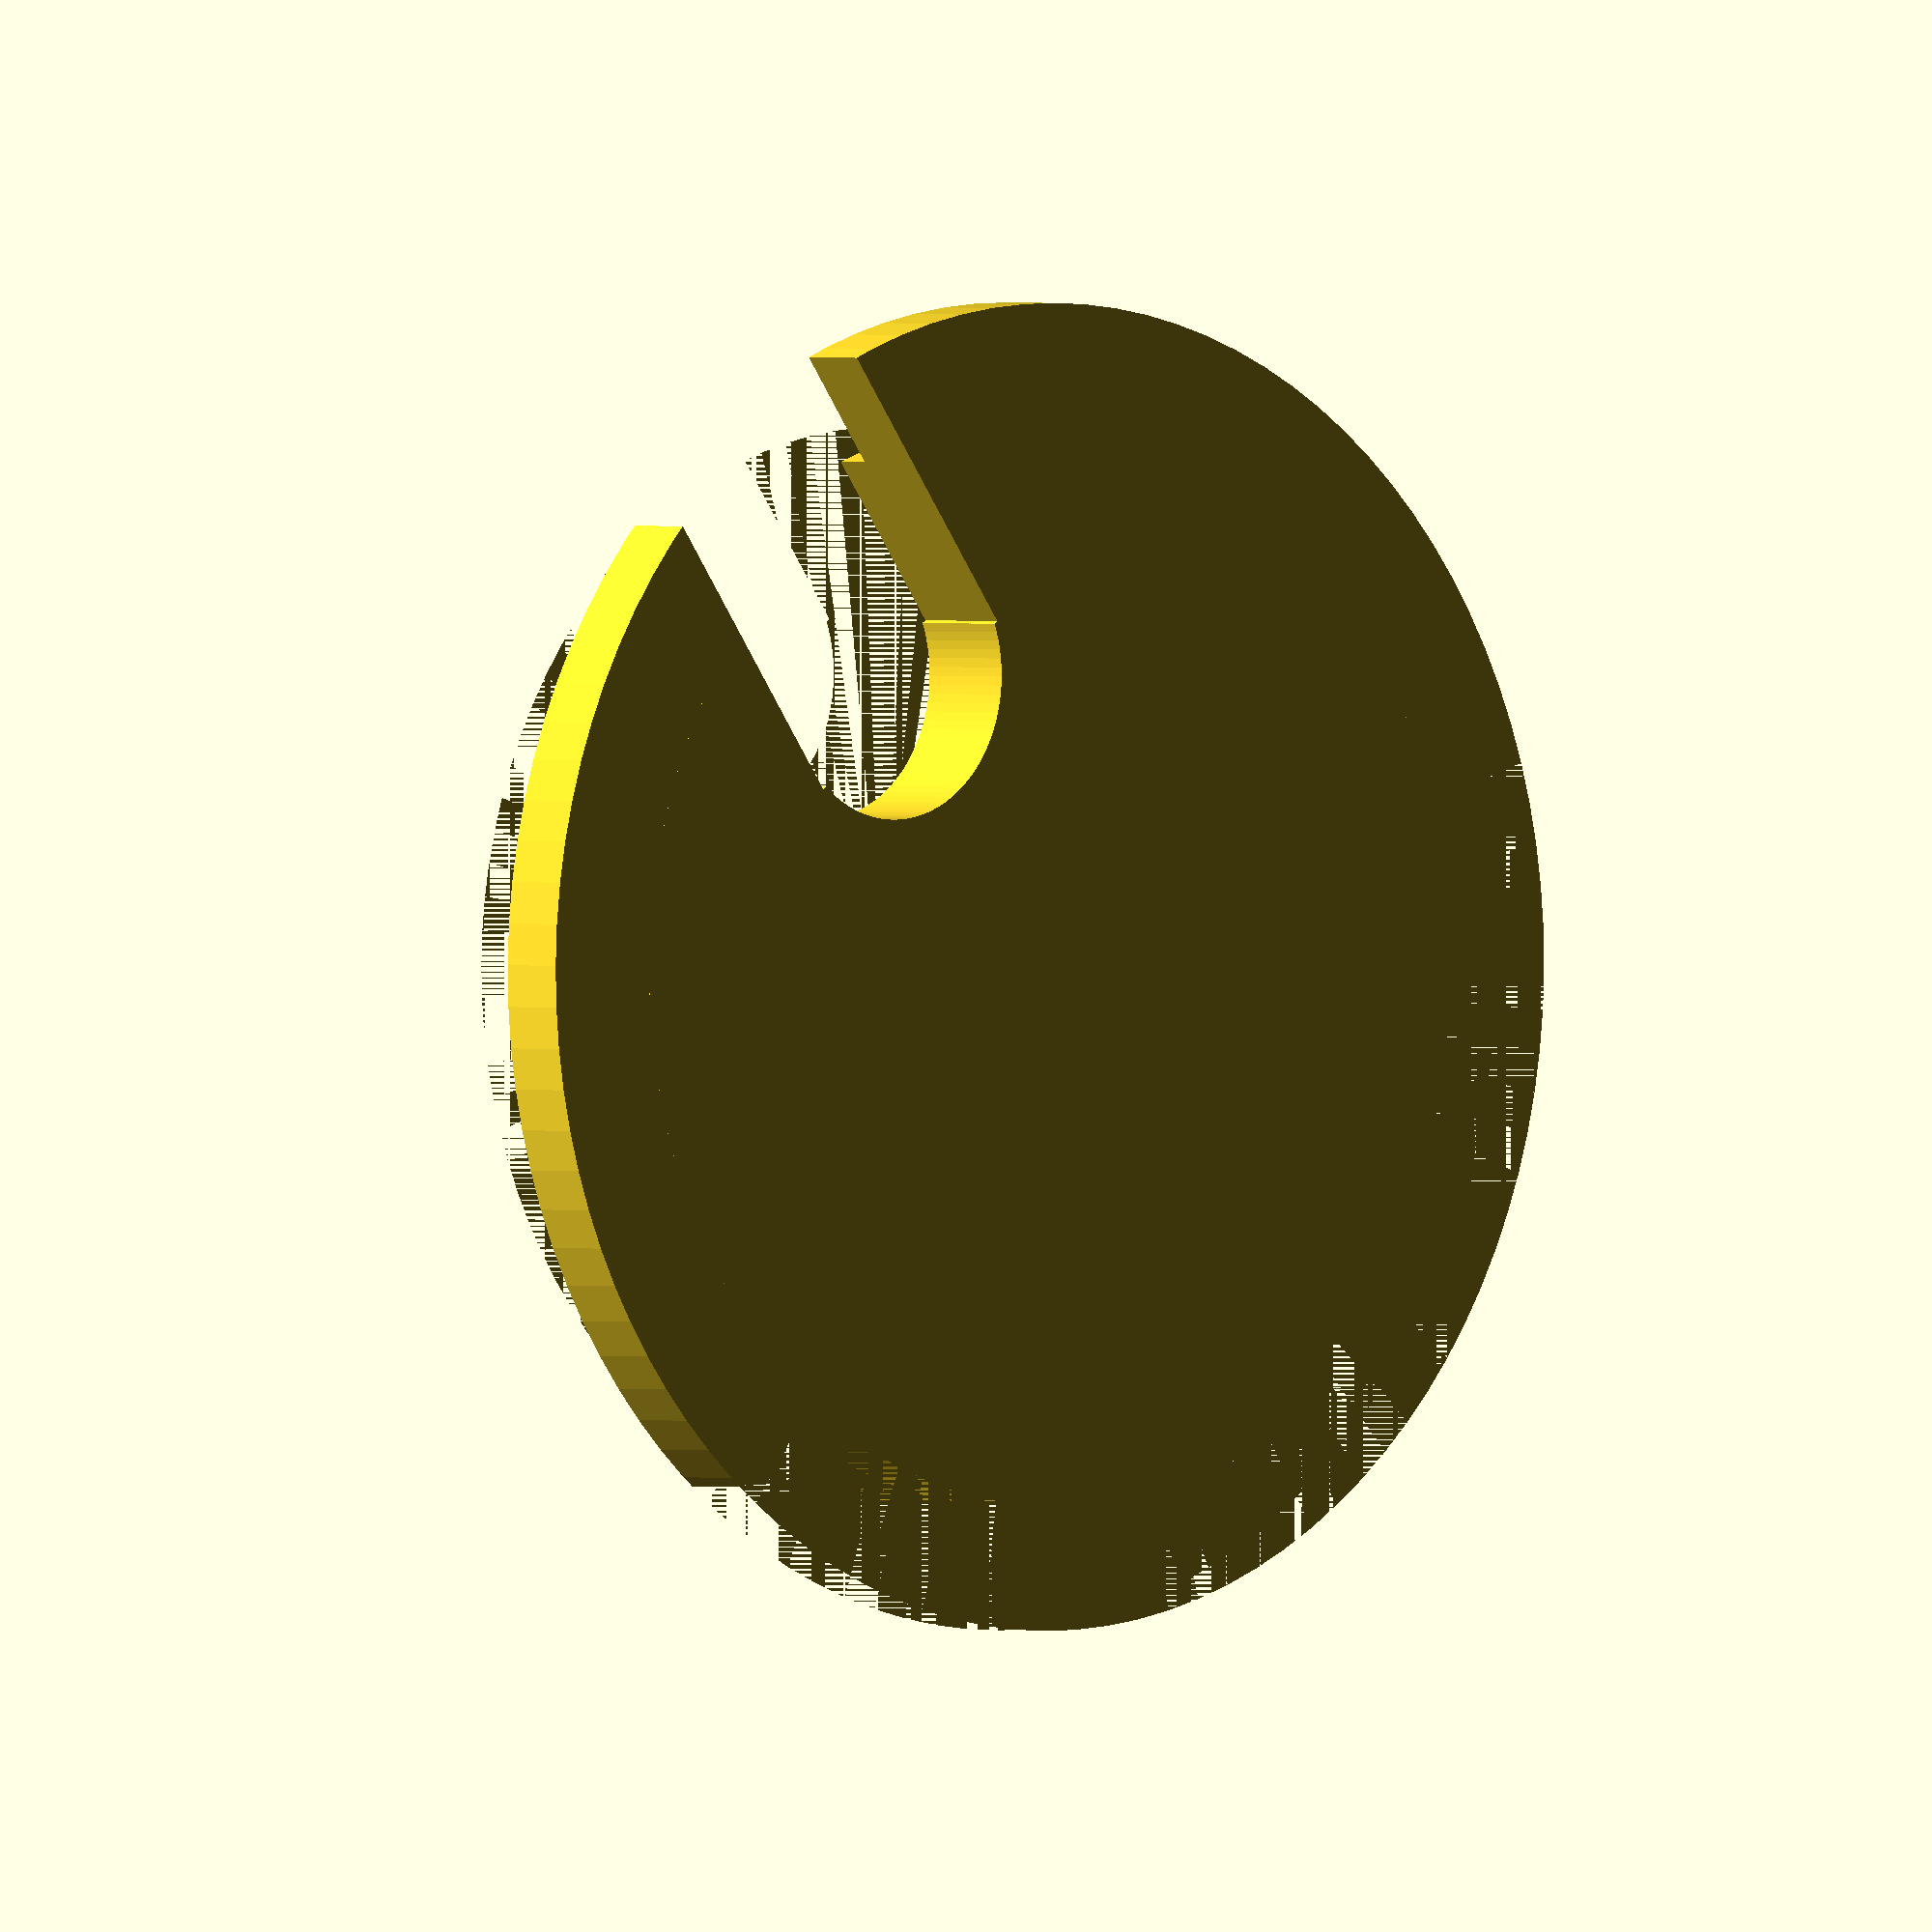
<openscad>
$fn=100;
rotate([180,0,180]) translate([0,0,-55]) color("blue") cover();
innerR=15;
difference(){
	cylinder(r=18, h=110, center=true);
	cylinder(r=innerR, h=111, center=true);
	ventHole();
	translate([0,0,25]) ventHole();
	translate([0,0,-25]) ventHole();
	translate([-15,0,-20])cube([10,3,80], center=true ); // later cut 
	translate([0,-15,-20])cube([8,10,80], center=true ); // top cut head end
	translate([0,-13,63])cube([4,10,30], center=true ); // top cut tail end
	translate([-4,-14,50])  rotate([90,225,0]) slit(); // tail end screw slit
	slit2();
	translate([0,0,12]) slit2();
	translate([0,0,-12]) slit2();
	translate([0,0,-24]) slit2();
	translate([0,0,-36]) slit2();
	translate([0,0,-48]) slit2();

}

module ventHole() {
	rotate([0,90,0])translate([0,0,20]) cylinder (r=3, h=40, center=true);
}

module slit2() {
	translate([-13,3,0])rotate([0,90,0]) slit();
	}

module slit(){
	cylinder(r=1.9, h=10, center=true);
	rotate([0,0,135]) translate([0,2,0]) cube([4,4,10], center=true);
}

module cover(){
	h2=8;
	difference(){
		union(){
		translate([0,0,h2/2])	cylinder(r=innerR-.7, h=h2, center=true);
		cylinder(r=17, h=2, center=true);
		}
		translate([0,-1,0]) rotate([0,0,90]) cylinder(r=3.2, h=25, center=true);
		translate([0,14,0]) cube([6.4,30,17], center=true ); // verticl cut 
		rotate([90,0,0]) translate([0,5,0]) cylinder(r=1.8,h=20); //screw
		//translate([0,-9,0]) cube ([6,3,9], center=true) ; //hex nut
	}
}


translate([0,0,-50]) color("red") nosecone();
module nosecone() {
	difference (){
		cylinder(r=innerR-0.5, h=38);
		translate([0,0,-.1])cylinder(r2=innerR-1, r1=2, h=39);
		rotate([90,0,-90]) translate([0,3,4]) cylinder(r=1.8,h=18); //screw
		translate([0,-7,26])cube([8,16,25], center=true ); // top cut head end
		}
}


!cover2();	
module cover2(){
	difference(){
		union(){
			difference(){
				cylinder(r=18.5, h=2, center=true);
				translate([0,-15,0])cube([40,20,2], center=true);
			}
			h2=7; translate([0,0,h2/2-1])	cylinder(r=15, h=h2, center=true);

		}
		translate([0,10,0]) rotate([0,0,90]) cylinder(r=4, h=25, center=true);
		translate([0,14,0]) cube([8,10,17], center=true ); // verticl cut 
		rotate([90,0,0]) translate([0,3,6]) cylinder(r=1.4,h=10); //screw
		rotate([0,90,0]) translate([-6,-6,0]) cylinder(r=4,h=50, center=true); // horizontal groove
		translate([0,4,4])cube([40,25,4], center=true);
	}
}





</openscad>
<views>
elev=179.4 azim=215.5 roll=41.9 proj=o view=solid
</views>
